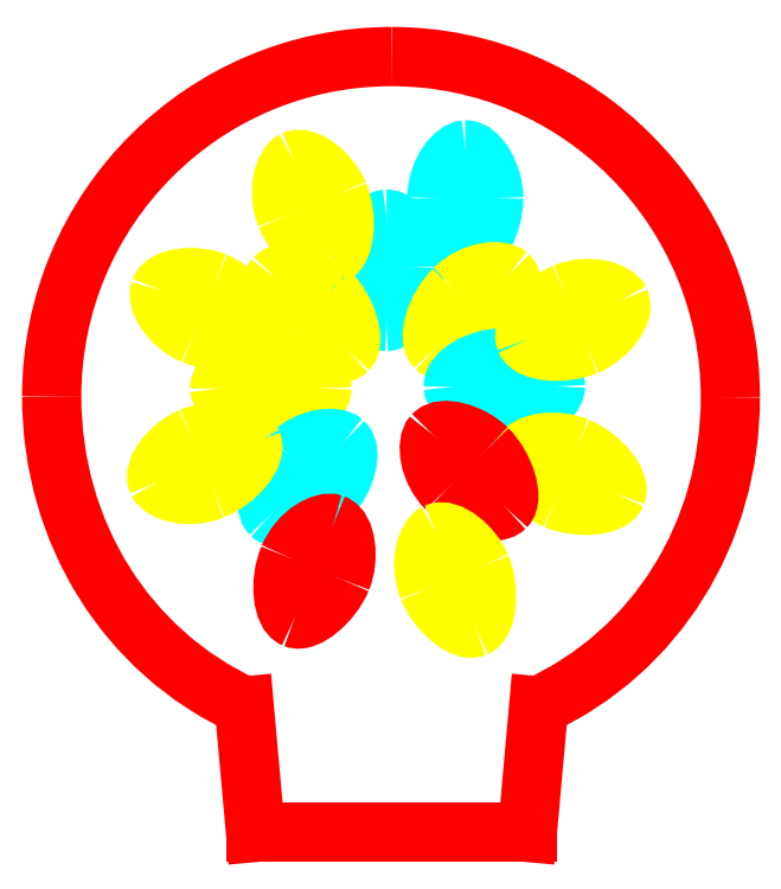
<metadata>
{"format":"dxf","ext":"dxf","renderer":"ezdxf+matplotlib","layout":"modelspace","background":"white","min_lineweight":24,"dpi":150}
</metadata>
<code>
0
SECTION
2
ENTITIES
0
LINE
8
0
10
119.4
20
20.6
30
0
11
59.39
21
20.6
31
0
0
LINE
8
0
10
59.39
20
20.6
30
0
11
56.9
21
48.5
31
0
0
SPLINE
8
0
70
8
71
3
72
8
73
4
74
0
40
0
40
0
40
0
40
0
40
1
40
1
40
1
40
1
10
56.9
20
48.5
30
0
10
31.14
20
60.36
30
0
10
14.43
20
86.56
30
0
10
14.43
20
116.8
30
0
0
SPLINE
8
0
70
8
71
3
72
8
73
4
74
0
40
0
40
0
40
0
40
0
40
1
40
1
40
1
40
1
10
14.43
20
116.8
30
0
10
14.43
20
158.2
30
0
10
47.99
20
191.7
30
0
10
89.38
20
191.7
30
0
0
SPLINE
8
0
70
8
71
3
72
8
73
4
74
0
40
0
40
0
40
0
40
0
40
1
40
1
40
1
40
1
10
89.38
20
191.7
30
0
10
130.8
20
191.7
30
0
10
164.1
20
158
30
0
10
164.1
20
116.6
30
0
0
SPLINE
8
0
70
8
71
3
72
8
73
4
74
0
40
0
40
0
40
0
40
0
40
1
40
1
40
1
40
1
10
164.1
20
116.6
30
0
10
164.1
20
86.42
30
0
10
147.6
20
60.42
30
0
10
121.9
20
48.51
30
0
0
LINE
8
0
10
121.9
20
48.51
30
0
11
119.4
21
20.6
31
0
0
SPLINE
8
0
70
8
71
3
72
8
73
4
74
0
40
0
40
0
40
0
40
0
40
1
40
1
40
1
40
1
10
94.58
20
145.2
30
0
10
94.59
20
139.8
30
0
10
91.19
20
133.3
30
0
10
88.3
20
133.3
30
0
0
SPLINE
8
0
70
8
71
3
72
8
73
4
74
0
40
0
40
0
40
0
40
0
40
1
40
1
40
1
40
1
10
88.3
20
133.3
30
0
10
85.47
20
133.3
30
0
10
82
20
139.4
30
0
10
82.03
20
145.2
30
0
0
SPLINE
8
0
70
8
71
3
72
8
73
4
74
0
40
0
40
0
40
0
40
0
40
1
40
1
40
1
40
1
10
82.03
20
145.2
30
0
10
82.06
20
151.3
30
0
10
85.99
20
155.7
30
0
10
88.3
20
155.8
30
0
0
SPLINE
8
0
70
8
71
3
72
8
73
4
74
0
40
0
40
0
40
0
40
0
40
1
40
1
40
1
40
1
10
88.3
20
155.8
30
0
10
91.29
20
156
30
0
10
94.56
20
150.2
30
0
10
94.58
20
145.2
30
0
0
LINE
8
0
10
94.58
20
145.2
30
0
11
94.58
21
145.2
31
0
0
SPLINE
8
0
70
8
71
3
72
8
73
4
74
0
40
0
40
0
40
0
40
0
40
1
40
1
40
1
40
1
10
77.73
20
161.4
30
0
10
79.81
20
156.4
30
0
10
79.16
20
149.1
30
0
10
76.49
20
148
30
0
0
SPLINE
8
0
70
8
71
3
72
8
73
4
74
0
40
0
40
0
40
0
40
0
40
1
40
1
40
1
40
1
10
76.49
20
148
30
0
10
73.88
20
146.9
30
0
10
68.37
20
151.2
30
0
10
66.14
20
156.6
30
0
0
SPLINE
8
0
70
8
71
3
72
8
73
4
74
0
40
0
40
0
40
0
40
0
40
1
40
1
40
1
40
1
10
66.14
20
156.6
30
0
10
63.86
20
162.2
30
0
10
65.78
20
167.8
30
0
10
67.88
20
168.8
30
0
0
SPLINE
8
0
70
8
71
3
72
8
73
4
74
0
40
0
40
0
40
0
40
0
40
1
40
1
40
1
40
1
10
67.88
20
168.8
30
0
10
70.59
20
170.1
30
0
10
75.82
20
166
30
0
10
77.73
20
161.4
30
0
0
LINE
8
0
10
77.73
20
161.4
30
0
11
77.73
21
161.4
31
0
0
SPLINE
8
0
70
8
71
3
72
8
73
4
74
0
40
0
40
0
40
0
40
0
40
1
40
1
40
1
40
1
10
112
20
160.5
30
0
10
112
20
155.1
30
0
10
108.6
20
148.6
30
0
10
105.7
20
148.6
30
0
0
SPLINE
8
0
70
8
71
3
72
8
73
4
74
0
40
0
40
0
40
0
40
0
40
1
40
1
40
1
40
1
10
105.7
20
148.6
30
0
10
102.9
20
148.6
30
0
10
99.38
20
154.6
30
0
10
99.41
20
160.5
30
0
0
SPLINE
8
0
70
8
71
3
72
8
73
4
74
0
40
0
40
0
40
0
40
0
40
1
40
1
40
1
40
1
10
99.41
20
160.5
30
0
10
99.44
20
166.5
30
0
10
103.4
20
171
30
0
10
105.7
20
171.1
30
0
0
SPLINE
8
0
70
8
71
3
72
8
73
4
74
0
40
0
40
0
40
0
40
0
40
1
40
1
40
1
40
1
10
105.7
20
171.1
30
0
10
108.7
20
171.2
30
0
10
111.9
20
165.5
30
0
10
112
20
160.5
30
0
0
LINE
8
0
10
112
20
160.5
30
0
11
112
21
160.5
31
0
0
SPLINE
8
0
70
8
71
3
72
8
73
4
74
0
40
0
40
0
40
0
40
0
40
1
40
1
40
1
40
1
10
112.1
20
131.5
30
0
10
108.3
20
127.7
30
0
10
101.2
20
125.5
30
0
10
99.21
20
127.5
30
0
0
SPLINE
8
0
70
8
71
3
72
8
73
4
74
0
40
0
40
0
40
0
40
0
40
1
40
1
40
1
40
1
10
99.21
20
127.5
30
0
10
97.21
20
129.5
30
0
10
99.02
20
136.2
30
0
10
103.2
20
140.4
30
0
0
SPLINE
8
0
70
8
71
3
72
8
73
4
74
0
40
0
40
0
40
0
40
0
40
1
40
1
40
1
40
1
10
103.2
20
140.4
30
0
10
107.5
20
144.6
30
0
10
113.4
20
145
30
0
10
115.1
20
143.4
30
0
0
SPLINE
8
0
70
8
71
3
72
8
73
4
74
0
40
0
40
0
40
0
40
0
40
1
40
1
40
1
40
1
10
115.1
20
143.4
30
0
10
117.3
20
141.4
30
0
10
115.6
20
135
30
0
10
112.1
20
131.5
30
0
0
LINE
8
0
10
112.1
20
131.5
30
0
11
112.1
21
131.5
31
0
0
SPLINE
8
0
70
8
71
3
72
8
73
4
74
0
40
0
40
0
40
0
40
0
40
1
40
1
40
1
40
1
10
75.64
20
139.9
30
0
10
79.47
20
136.1
30
0
10
81.67
20
129
30
0
10
79.63
20
127
30
0
0
SPLINE
8
0
70
8
71
3
72
8
73
4
74
0
40
0
40
0
40
0
40
0
40
1
40
1
40
1
40
1
10
79.63
20
127
30
0
10
77.63
20
125
30
0
10
70.91
20
126.8
30
0
10
66.76
20
131
30
0
0
SPLINE
8
0
70
8
71
3
72
8
73
4
74
0
40
0
40
0
40
0
40
0
40
1
40
1
40
1
40
1
10
66.76
20
131
30
0
10
62.53
20
135.3
30
0
10
62.15
20
141.2
30
0
10
63.71
20
142.9
30
0
0
SPLINE
8
0
70
8
71
3
72
8
73
4
74
0
40
0
40
0
40
0
40
0
40
1
40
1
40
1
40
1
10
63.71
20
142.9
30
0
10
65.73
20
145.1
30
0
10
72.13
20
143.4
30
0
10
75.64
20
139.9
30
0
0
LINE
8
0
10
75.64
20
139.9
30
0
11
75.64
21
139.9
31
0
0
SPLINE
8
0
70
8
71
3
72
8
73
4
74
0
40
0
40
0
40
0
40
0
40
1
40
1
40
1
40
1
10
50.53
20
142
30
0
10
55.53
20
139.9
30
0
10
60.25
20
134.3
30
0
10
59.14
20
131.6
30
0
0
SPLINE
8
0
70
8
71
3
72
8
73
4
74
0
40
0
40
0
40
0
40
0
40
1
40
1
40
1
40
1
10
59.14
20
131.6
30
0
10
58.06
20
129
30
0
10
51.16
20
128.1
30
0
10
45.73
20
130.4
30
0
0
SPLINE
8
0
70
8
71
3
72
8
73
4
74
0
40
0
40
0
40
0
40
0
40
1
40
1
40
1
40
1
10
45.73
20
130.4
30
0
10
40.18
20
132.7
30
0
10
37.56
20
138
30
0
10
38.34
20
140.2
30
0
0
SPLINE
8
0
70
8
71
3
72
8
73
4
74
0
40
0
40
0
40
0
40
0
40
1
40
1
40
1
40
1
10
38.34
20
140.2
30
0
10
39.36
20
143
30
0
10
45.96
20
143.8
30
0
10
50.53
20
142
30
0
0
LINE
8
0
10
50.53
20
142
30
0
11
50.53
21
142
31
0
0
SPLINE
8
0
70
8
71
3
72
8
73
4
74
0
40
0
40
0
40
0
40
0
40
1
40
1
40
1
40
1
10
62.12
20
124.8
30
0
10
67.54
20
124.8
30
0
10
74.05
20
121.4
30
0
10
74.05
20
118.5
30
0
0
SPLINE
8
0
70
8
71
3
72
8
73
4
74
0
40
0
40
0
40
0
40
0
40
1
40
1
40
1
40
1
10
74.05
20
118.5
30
0
10
74.05
20
115.7
30
0
10
68.02
20
112.2
30
0
10
62.12
20
112.3
30
0
0
SPLINE
8
0
70
8
71
3
72
8
73
4
74
0
40
0
40
0
40
0
40
0
40
1
40
1
40
1
40
1
10
62.12
20
112.3
30
0
10
56.11
20
112.3
30
0
10
51.64
20
116.2
30
0
10
51.54
20
118.5
30
0
0
SPLINE
8
0
70
8
71
3
72
8
73
4
74
0
40
0
40
0
40
0
40
0
40
1
40
1
40
1
40
1
10
51.54
20
118.5
30
0
10
51.4
20
121.5
30
0
10
57.19
20
124.8
30
0
10
62.12
20
124.8
30
0
0
LINE
8
0
10
62.12
20
124.8
30
0
11
62.12
21
124.8
31
0
0
SPLINE
8
0
70
8
71
3
72
8
73
4
74
0
40
0
40
0
40
0
40
0
40
1
40
1
40
1
40
1
10
113.6
20
125.2
30
0
10
119
20
125.2
30
0
10
125.6
20
121.8
30
0
10
125.6
20
119
30
0
0
SPLINE
8
0
70
8
71
3
72
8
73
4
74
0
40
0
40
0
40
0
40
0
40
1
40
1
40
1
40
1
10
125.6
20
119
30
0
10
125.6
20
116.1
30
0
10
119.5
20
112.7
30
0
10
113.6
20
112.7
30
0
0
SPLINE
8
0
70
8
71
3
72
8
73
4
74
0
40
0
40
0
40
0
40
0
40
1
40
1
40
1
40
1
10
113.6
20
112.7
30
0
10
107.6
20
112.7
30
0
10
103.2
20
116.6
30
0
10
103
20
119
30
0
0
SPLINE
8
0
70
8
71
3
72
8
73
4
74
0
40
0
40
0
40
0
40
0
40
1
40
1
40
1
40
1
10
103
20
119
30
0
10
102.9
20
122
30
0
10
108.7
20
125.2
30
0
10
113.6
20
125.2
30
0
0
LINE
8
0
10
113.6
20
125.2
30
0
11
113.6
21
125.2
31
0
0
SPLINE
8
0
70
8
71
3
72
8
73
4
74
0
40
0
40
0
40
0
40
0
40
1
40
1
40
1
40
1
10
132.4
20
128
30
0
10
127.4
20
125.9
30
0
10
120.1
20
126.5
30
0
10
119
20
129.2
30
0
0
SPLINE
8
0
70
8
71
3
72
8
73
4
74
0
40
0
40
0
40
0
40
0
40
1
40
1
40
1
40
1
10
119
20
129.2
30
0
10
117.9
20
131.8
30
0
10
122.1
20
137.3
30
0
10
127.6
20
139.6
30
0
0
SPLINE
8
0
70
8
71
3
72
8
73
4
74
0
40
0
40
0
40
0
40
0
40
1
40
1
40
1
40
1
10
127.6
20
139.6
30
0
10
133.2
20
141.8
30
0
10
138.8
20
139.9
30
0
10
139.8
20
137.8
30
0
0
SPLINE
8
0
70
8
71
3
72
8
73
4
74
0
40
0
40
0
40
0
40
0
40
1
40
1
40
1
40
1
10
139.8
20
137.8
30
0
10
141
20
135.1
30
0
10
136.9
20
129.9
30
0
10
132.4
20
128
30
0
0
LINE
8
0
10
132.4
20
128
30
0
11
132.4
21
128
31
0
0
SPLINE
8
0
70
8
71
3
72
8
73
4
74
0
40
0
40
0
40
0
40
0
40
1
40
1
40
1
40
1
10
130.4
20
105.6
30
0
10
135.4
20
103.6
30
0
10
140.1
20
97.94
30
0
10
139
20
95.27
30
0
0
SPLINE
8
0
70
8
71
3
72
8
73
4
74
0
40
0
40
0
40
0
40
0
40
1
40
1
40
1
40
1
10
139
20
95.27
30
0
10
137.9
20
92.65
30
0
10
131
20
91.76
30
0
10
125.6
20
94.04
30
0
0
SPLINE
8
0
70
8
71
3
72
8
73
4
74
0
40
0
40
0
40
0
40
0
40
1
40
1
40
1
40
1
10
125.6
20
94.04
30
0
10
120
20
96.37
30
0
10
117.4
20
101.7
30
0
10
118.2
20
103.9
30
0
0
SPLINE
8
0
70
8
71
3
72
8
73
4
74
0
40
0
40
0
40
0
40
0
40
1
40
1
40
1
40
1
10
118.2
20
103.9
30
0
10
119.2
20
106.7
30
0
10
125.8
20
107.5
30
0
10
130.4
20
105.6
30
0
0
LINE
8
0
10
130.4
20
105.6
30
0
11
130.4
21
105.6
31
0
0
SPLINE
8
0
70
8
71
3
72
8
73
4
74
0
40
0
40
0
40
0
40
0
40
1
40
1
40
1
40
1
10
110.5
20
105.2
30
0
10
114.3
20
101.4
30
0
10
116.5
20
94.39
30
0
10
114.5
20
92.35
30
0
0
SPLINE
8
0
70
8
71
3
72
8
73
4
74
0
40
0
40
0
40
0
40
0
40
1
40
1
40
1
40
1
10
114.5
20
92.35
30
0
10
112.5
20
90.34
30
0
10
105.8
20
92.15
30
0
10
101.6
20
96.34
30
0
0
SPLINE
8
0
70
8
71
3
72
8
73
4
74
0
40
0
40
0
40
0
40
0
40
1
40
1
40
1
40
1
10
101.6
20
96.34
30
0
10
97.4
20
100.6
30
0
10
97.02
20
106.6
30
0
10
98.58
20
108.3
30
0
0
SPLINE
8
0
70
8
71
3
72
8
73
4
74
0
40
0
40
0
40
0
40
0
40
1
40
1
40
1
40
1
10
98.58
20
108.3
30
0
10
100.6
20
110.5
30
0
10
107
20
108.7
30
0
10
110.5
20
105.2
30
0
0
LINE
8
0
10
110.5
20
105.2
30
0
11
110.5
21
105.2
31
0
0
SPLINE
8
0
70
8
71
3
72
8
73
4
74
0
40
0
40
0
40
0
40
0
40
1
40
1
40
1
40
1
10
75.73
20
94.75
30
0
10
71.92
20
90.91
30
0
10
64.91
20
88.71
30
0
10
62.87
20
90.75
30
0
0
SPLINE
8
0
70
8
71
3
72
8
73
4
74
0
40
0
40
0
40
0
40
0
40
1
40
1
40
1
40
1
10
62.87
20
90.75
30
0
10
60.86
20
92.75
30
0
10
62.67
20
99.47
30
0
10
66.86
20
103.6
30
0
0
SPLINE
8
0
70
8
71
3
72
8
73
4
74
0
40
0
40
0
40
0
40
0
40
1
40
1
40
1
40
1
10
66.86
20
103.6
30
0
10
71.14
20
107.8
30
0
10
77.07
20
108.2
30
0
10
78.78
20
106.7
30
0
0
SPLINE
8
0
70
8
71
3
72
8
73
4
74
0
40
0
40
0
40
0
40
0
40
1
40
1
40
1
40
1
10
78.78
20
106.7
30
0
10
80.99
20
104.7
30
0
10
79.21
20
98.25
30
0
10
75.73
20
94.75
30
0
0
LINE
8
0
10
75.73
20
94.75
30
0
11
75.73
21
94.75
31
0
0
SPLINE
8
0
70
8
71
3
72
8
73
4
74
0
40
0
40
0
40
0
40
0
40
1
40
1
40
1
40
1
10
45.21
20
107.8
30
0
10
50.21
20
109.8
30
0
10
57.53
20
109.2
30
0
10
58.63
20
106.5
30
0
0
SPLINE
8
0
70
8
71
3
72
8
73
4
74
0
40
0
40
0
40
0
40
0
40
1
40
1
40
1
40
1
10
58.63
20
106.5
30
0
10
59.72
20
103.9
30
0
10
55.47
20
98.39
30
0
10
50.02
20
96.16
30
0
0
SPLINE
8
0
70
8
71
3
72
8
73
4
74
0
40
0
40
0
40
0
40
0
40
1
40
1
40
1
40
1
10
50.02
20
96.16
30
0
10
44.45
20
93.89
30
0
10
38.82
20
95.81
30
0
10
37.83
20
97.91
30
0
0
SPLINE
8
0
70
8
71
3
72
8
73
4
74
0
40
0
40
0
40
0
40
0
40
1
40
1
40
1
40
1
10
37.83
20
97.91
30
0
10
36.56
20
100.6
30
0
10
40.66
20
105.9
30
0
10
45.21
20
107.8
30
0
0
LINE
8
0
10
45.21
20
107.8
30
0
11
45.21
21
107.8
31
0
0
SPLINE
8
0
70
8
71
3
72
8
73
4
74
0
40
0
40
0
40
0
40
0
40
1
40
1
40
1
40
1
10
78.35
20
76.45
30
0
10
76.29
20
71.44
30
0
10
70.65
20
66.73
30
0
10
67.99
20
67.83
30
0
0
SPLINE
8
0
70
8
71
3
72
8
73
4
74
0
40
0
40
0
40
0
40
0
40
1
40
1
40
1
40
1
10
67.99
20
67.83
30
0
10
65.37
20
68.92
30
0
10
64.47
20
75.81
30
0
10
66.75
20
81.25
30
0
0
SPLINE
8
0
70
8
71
3
72
8
73
4
74
0
40
0
40
0
40
0
40
0
40
1
40
1
40
1
40
1
10
66.75
20
81.25
30
0
10
69.08
20
86.8
30
0
10
74.42
20
89.42
30
0
10
76.6
20
88.63
30
0
0
SPLINE
8
0
70
8
71
3
72
8
73
4
74
0
40
0
40
0
40
0
40
0
40
1
40
1
40
1
40
1
10
76.6
20
88.63
30
0
10
79.42
20
87.61
30
0
10
80.22
20
81.02
30
0
10
78.35
20
76.45
30
0
0
LINE
8
0
10
78.35
20
76.45
30
0
11
78.35
21
76.45
31
0
0
SPLINE
8
0
70
8
71
3
72
8
73
4
74
0
40
0
40
0
40
0
40
0
40
1
40
1
40
1
40
1
10
109.1
20
79.25
30
0
10
111.2
20
74.26
30
0
10
110.6
20
66.94
30
0
10
107.9
20
65.84
30
0
0
SPLINE
8
0
70
8
71
3
72
8
73
4
74
0
40
0
40
0
40
0
40
0
40
1
40
1
40
1
40
1
10
107.9
20
65.84
30
0
10
105.3
20
64.75
30
0
10
99.76
20
69
30
0
10
97.53
20
74.45
30
0
0
SPLINE
8
0
70
8
71
3
72
8
73
4
74
0
40
0
40
0
40
0
40
0
40
1
40
1
40
1
40
1
10
97.53
20
74.45
30
0
10
95.25
20
80.02
30
0
10
97.17
20
85.65
30
0
10
99.27
20
86.63
30
0
0
SPLINE
8
0
70
8
71
3
72
8
73
4
74
0
40
0
40
0
40
0
40
0
40
1
40
1
40
1
40
1
10
99.27
20
86.63
30
0
10
102
20
87.91
30
0
10
107.2
20
83.81
30
0
10
109.1
20
79.25
30
0
0
LINE
8
0
10
109.1
20
79.25
30
0
11
109.1
21
79.25
31
0
0
ENDSEC
0
EOF

</code>
